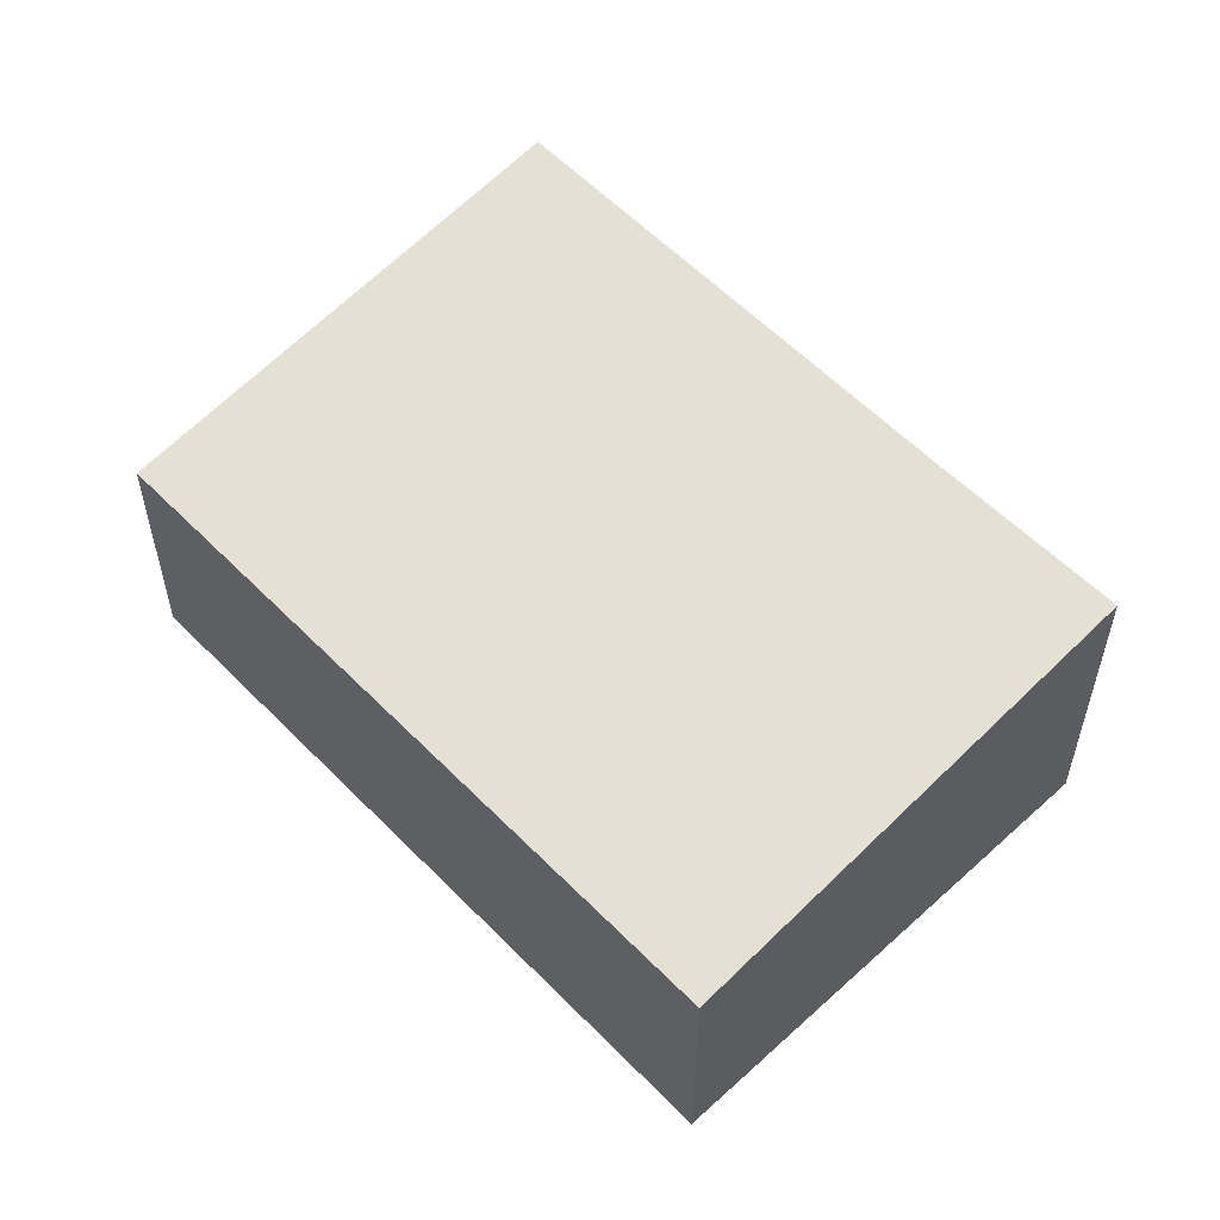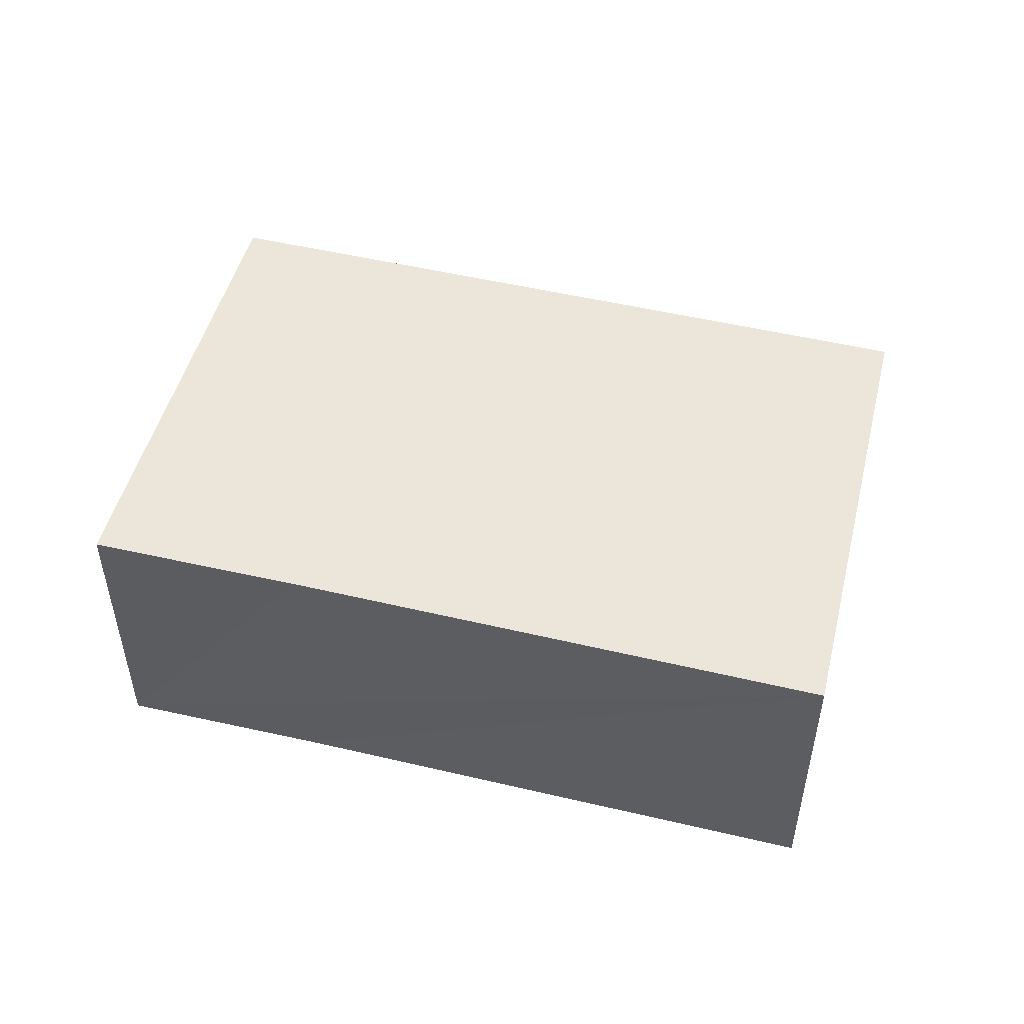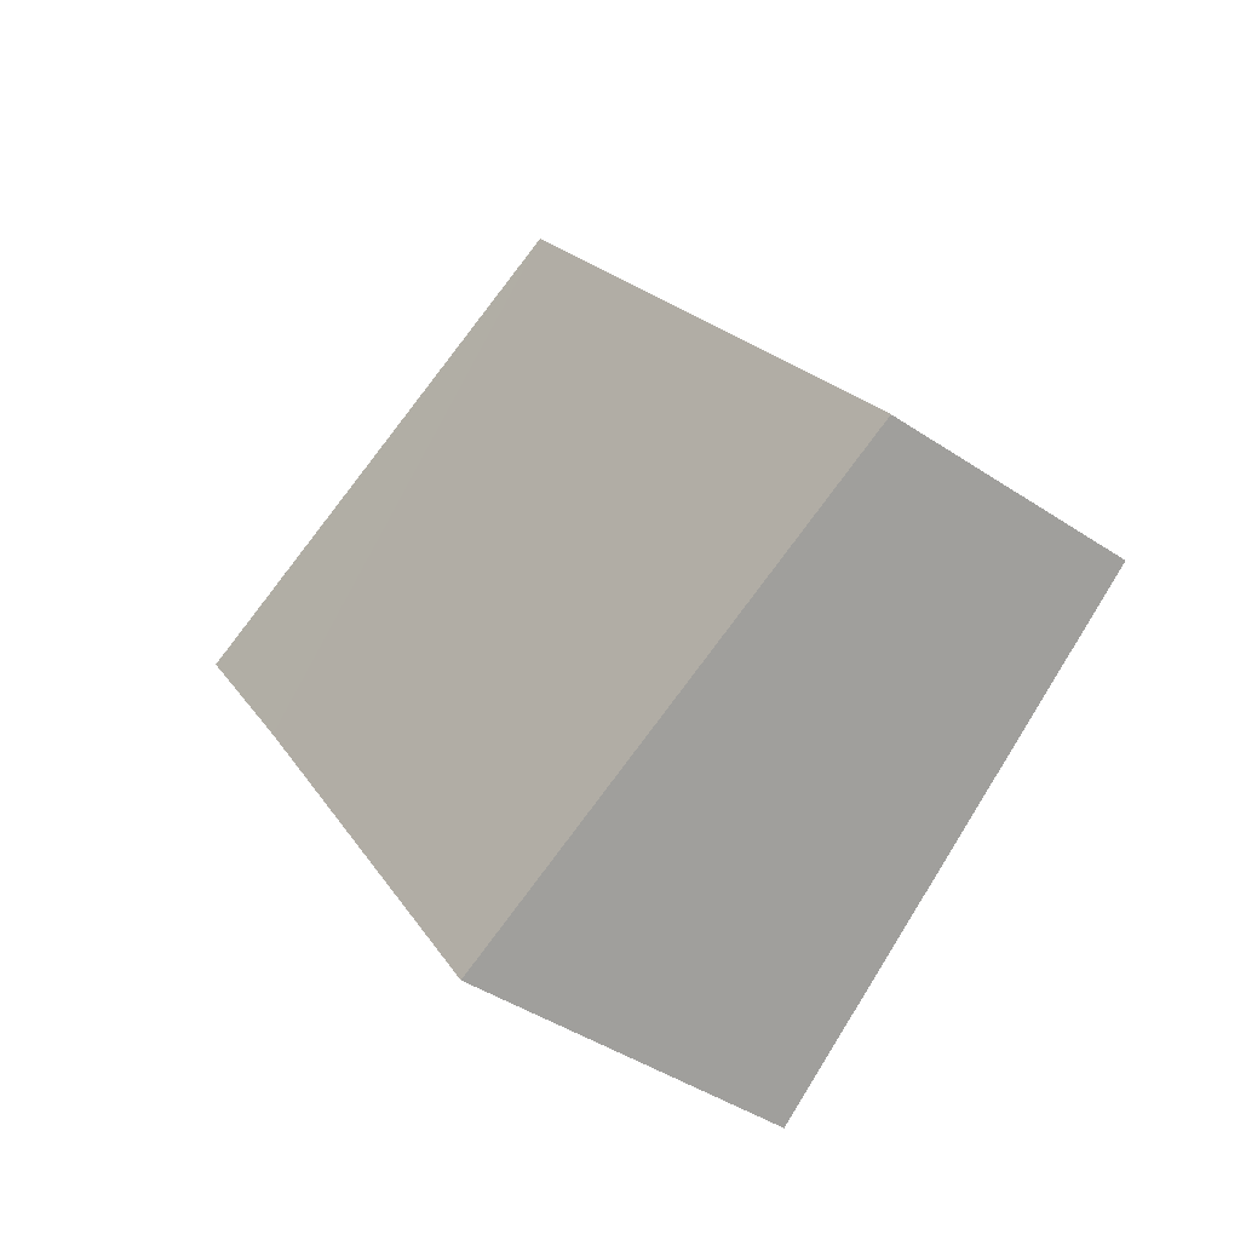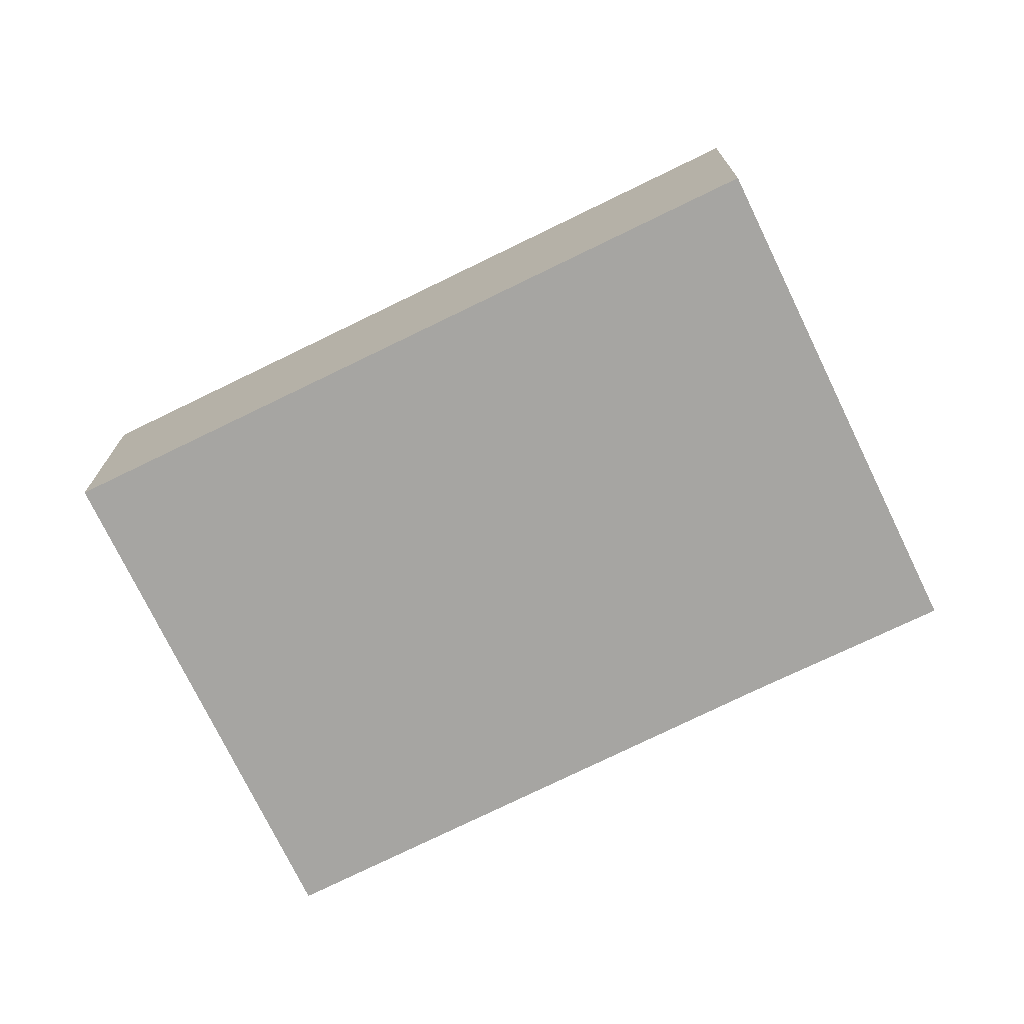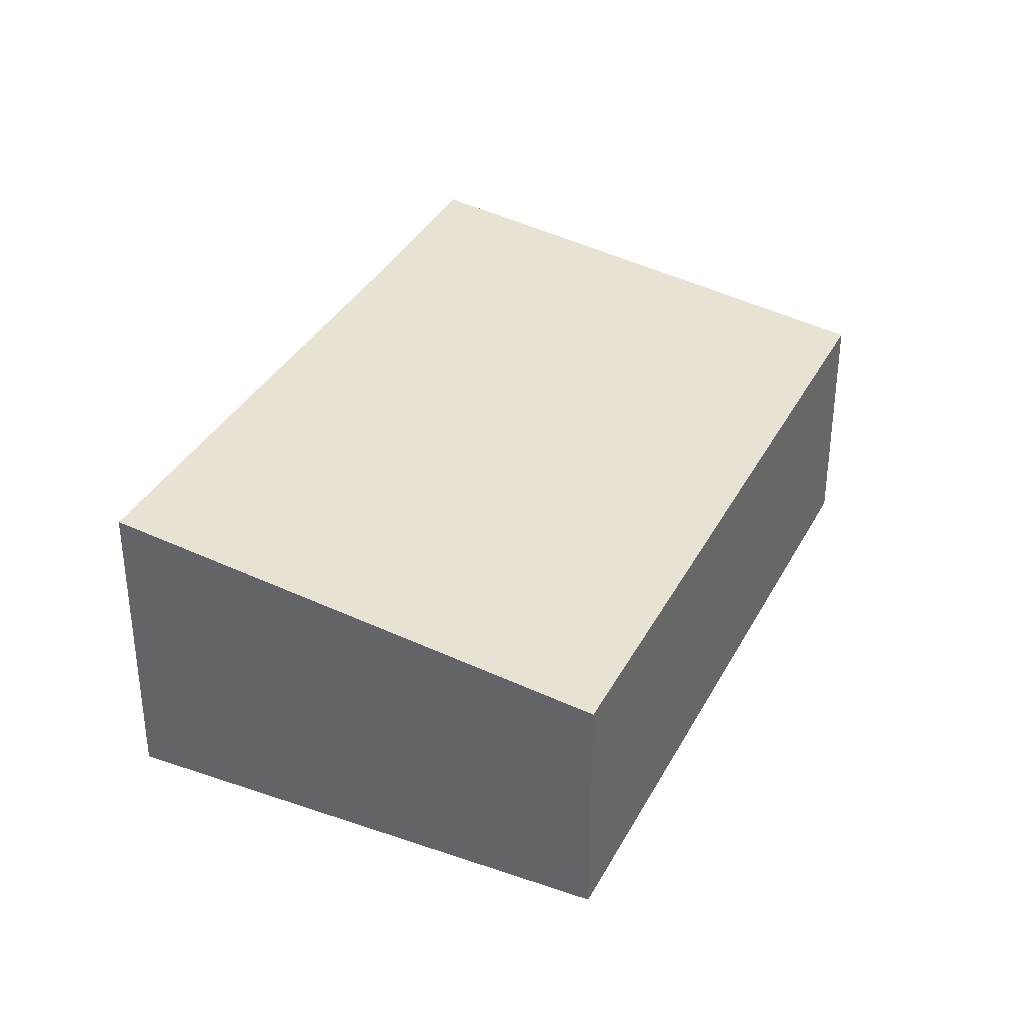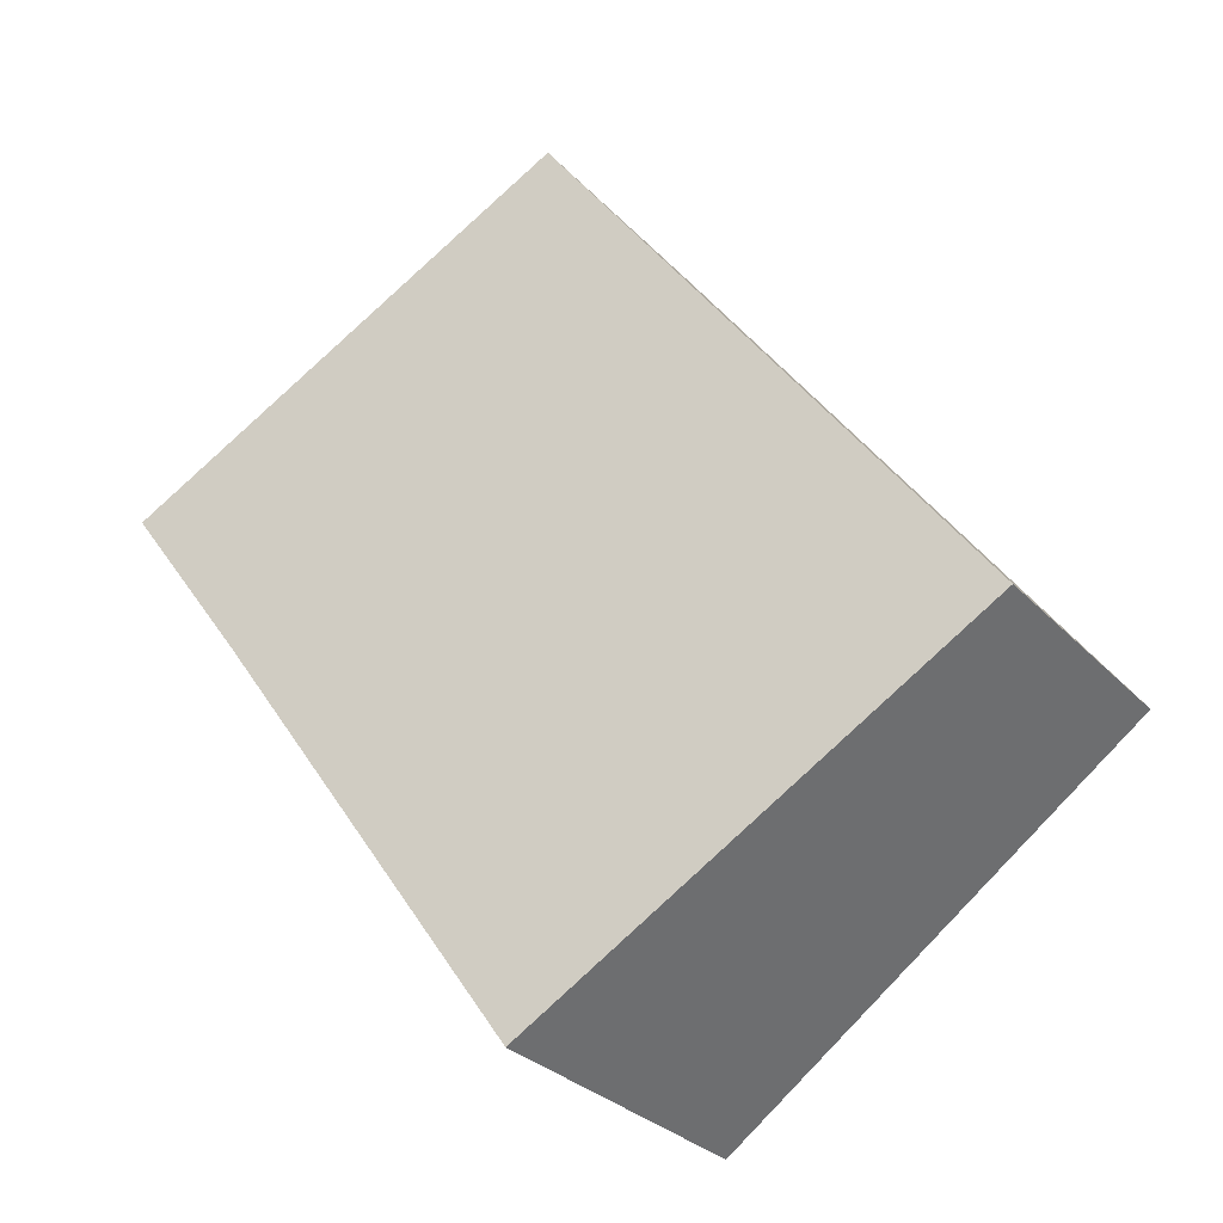
<metadata>
{"format":"obj","ext":"obj","renderer":"f3d","projection":"perspective","resolution":1024,"background":"white","views":[{"elev":56.6,"azim":-7.8,"up":"+Y"},{"elev":53.4,"azim":139.3,"up":"+Y"},{"elev":-42.8,"azim":-128.8,"up":"+Z"},{"elev":-73.7,"azim":-28.4,"up":"+Y"},{"elev":35.9,"azim":-119.6,"up":"+Y"},{"elev":-29.7,"azim":-145.9,"up":"+Z"}]}
</metadata>
<code>
v  0 2.207 1.351e-16
v  6.558 2.818 1.277
v  3.748 2.821 -2.721
v  3.937 2.212 5.494
v  7.665 2.821 2.809
v  7.665 -1.72e-16 2.809
v  6.558 -7.819e-17 1.277
v  3.748 1.666e-16 -2.721
v  0 0 0
v  3.937 -3.364e-16 5.494
g defaultobject
f 1 2 3
f 2 1 4
f 2 4 5
f 6 2 5
f 2 6 3
f 3 6 7
f 3 7 8
f 8 1 3
f 1 8 9
f 1 10 4
f 10 1 9
f 4 6 5
f 6 4 10
f 7 9 8
f 9 7 6
f 9 6 10

</code>
